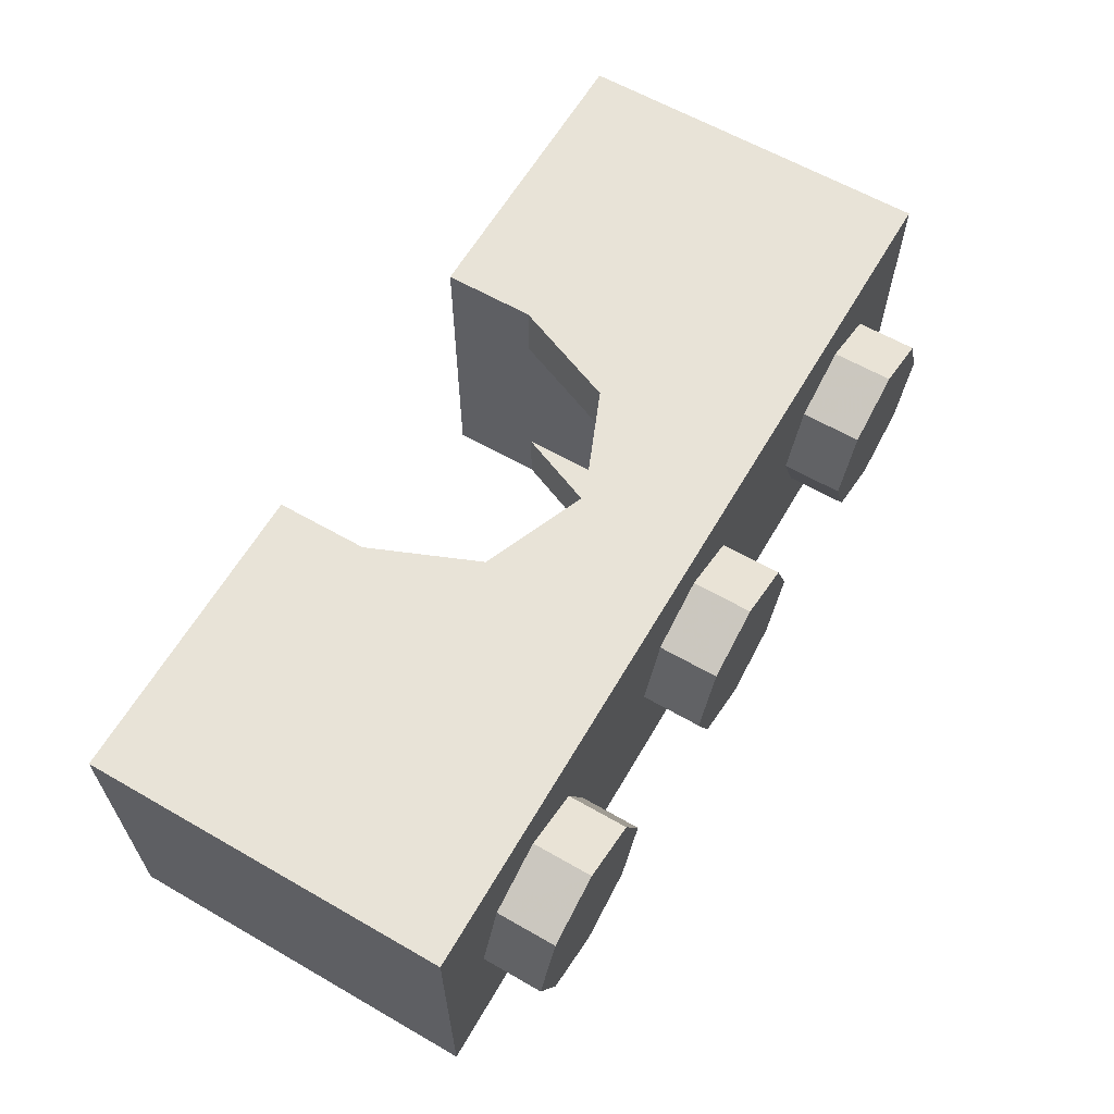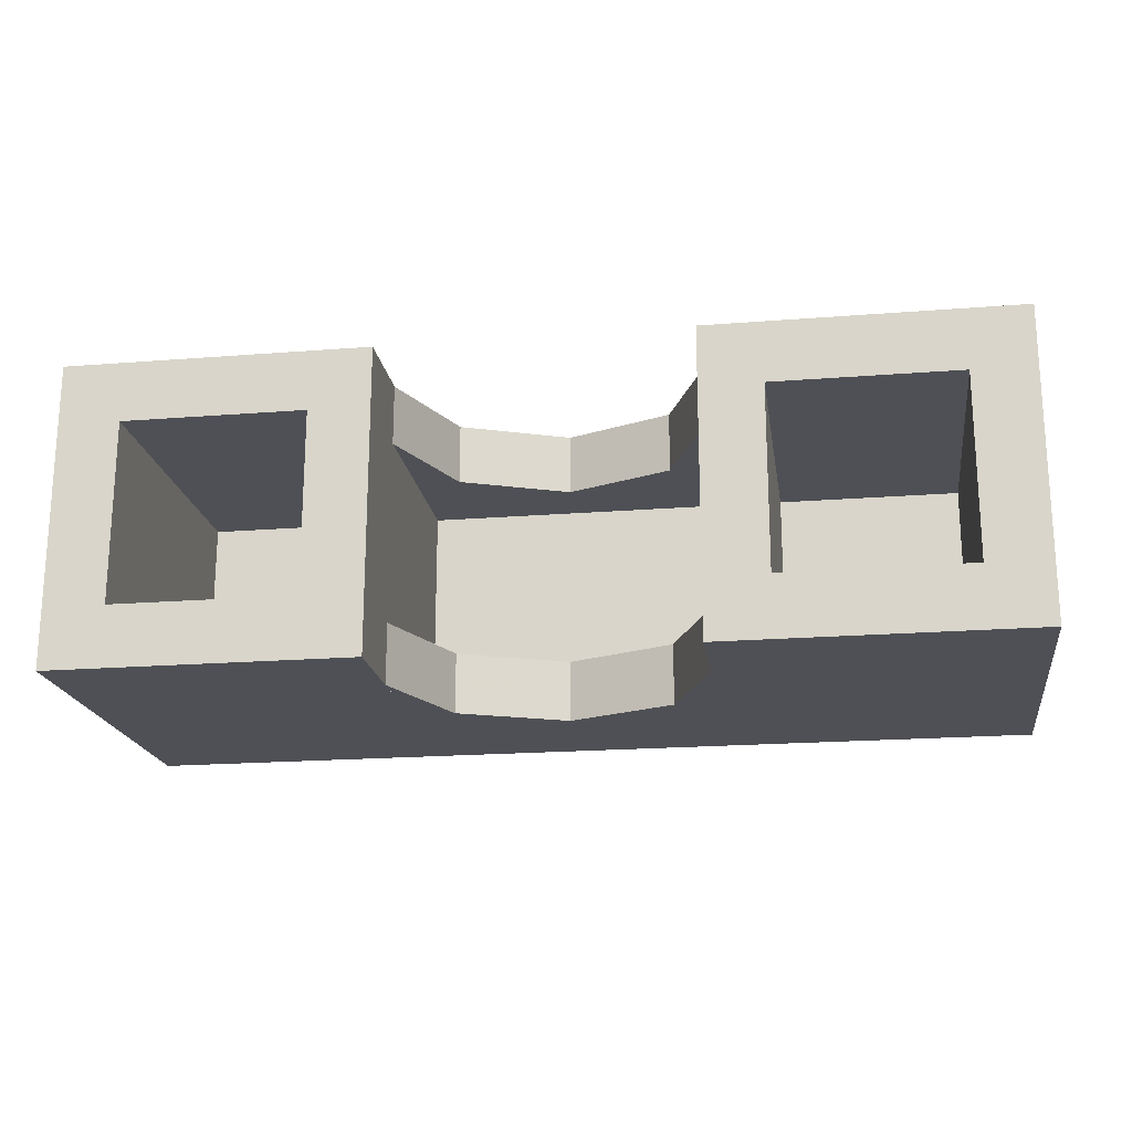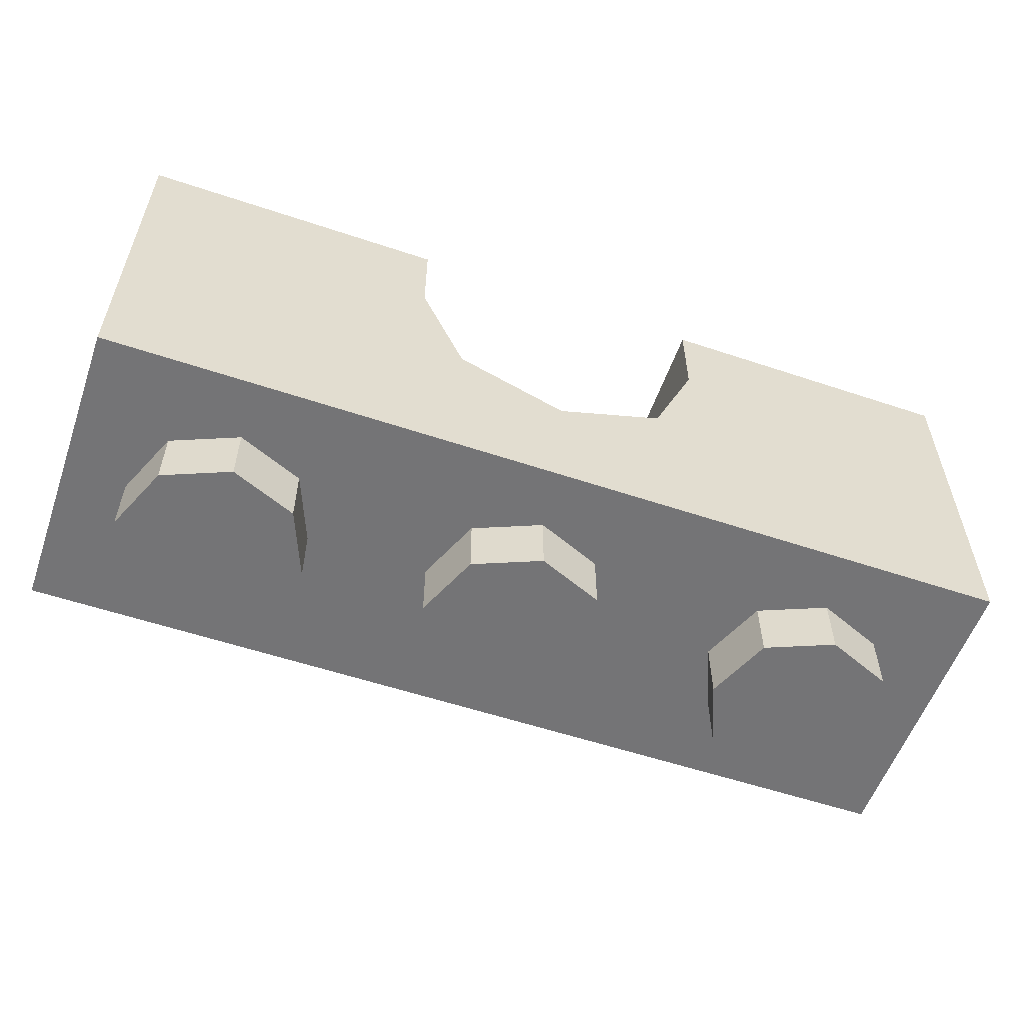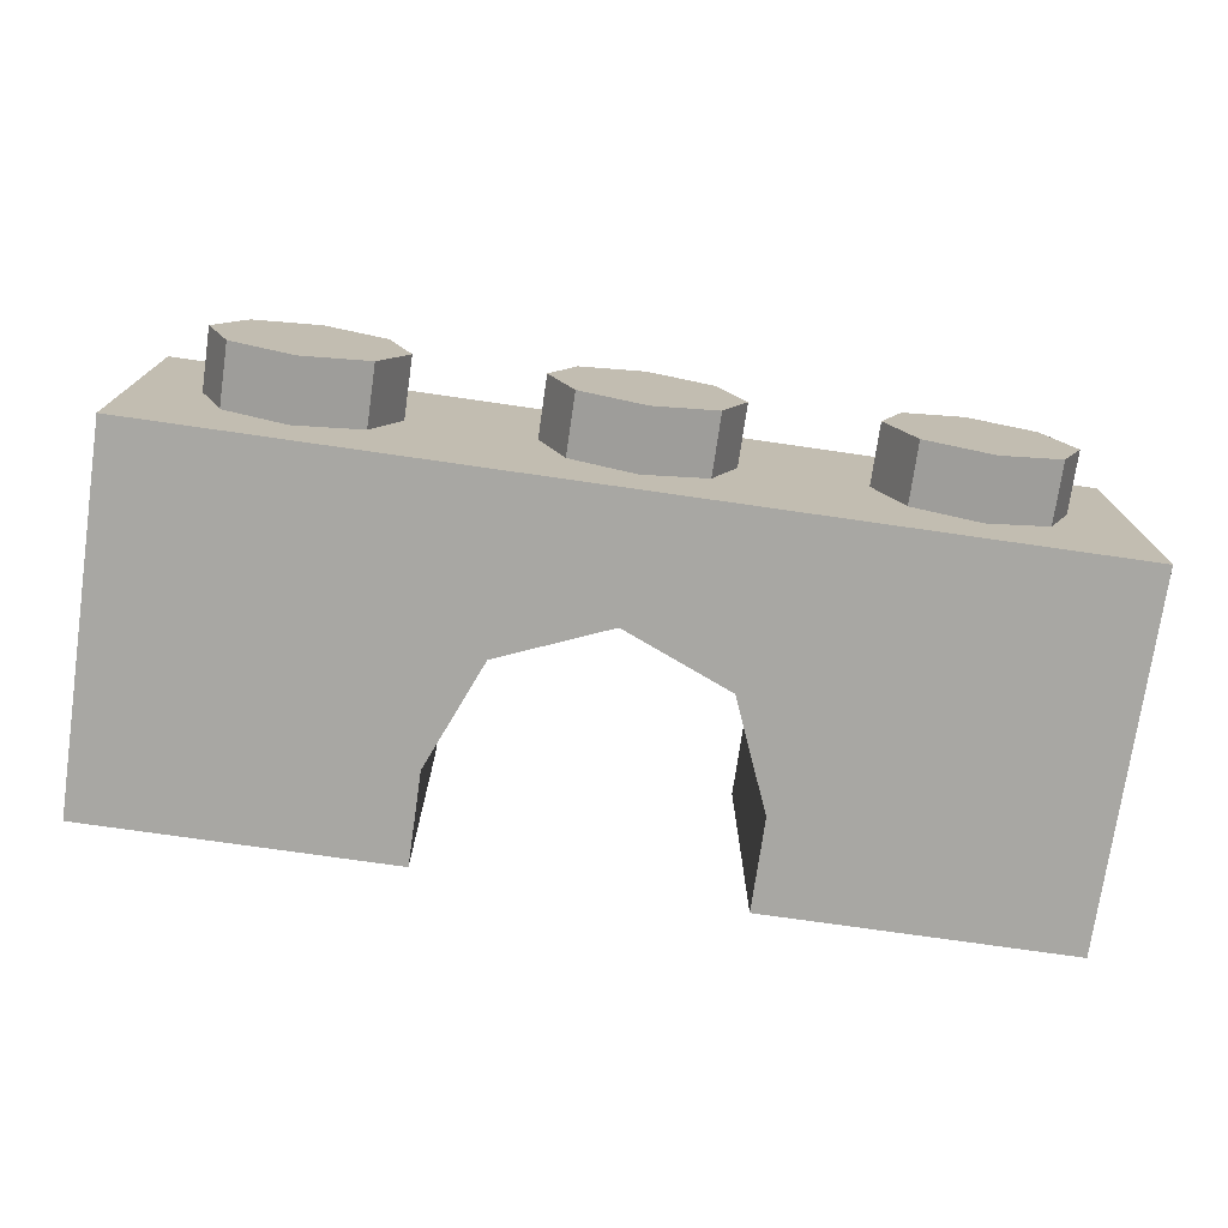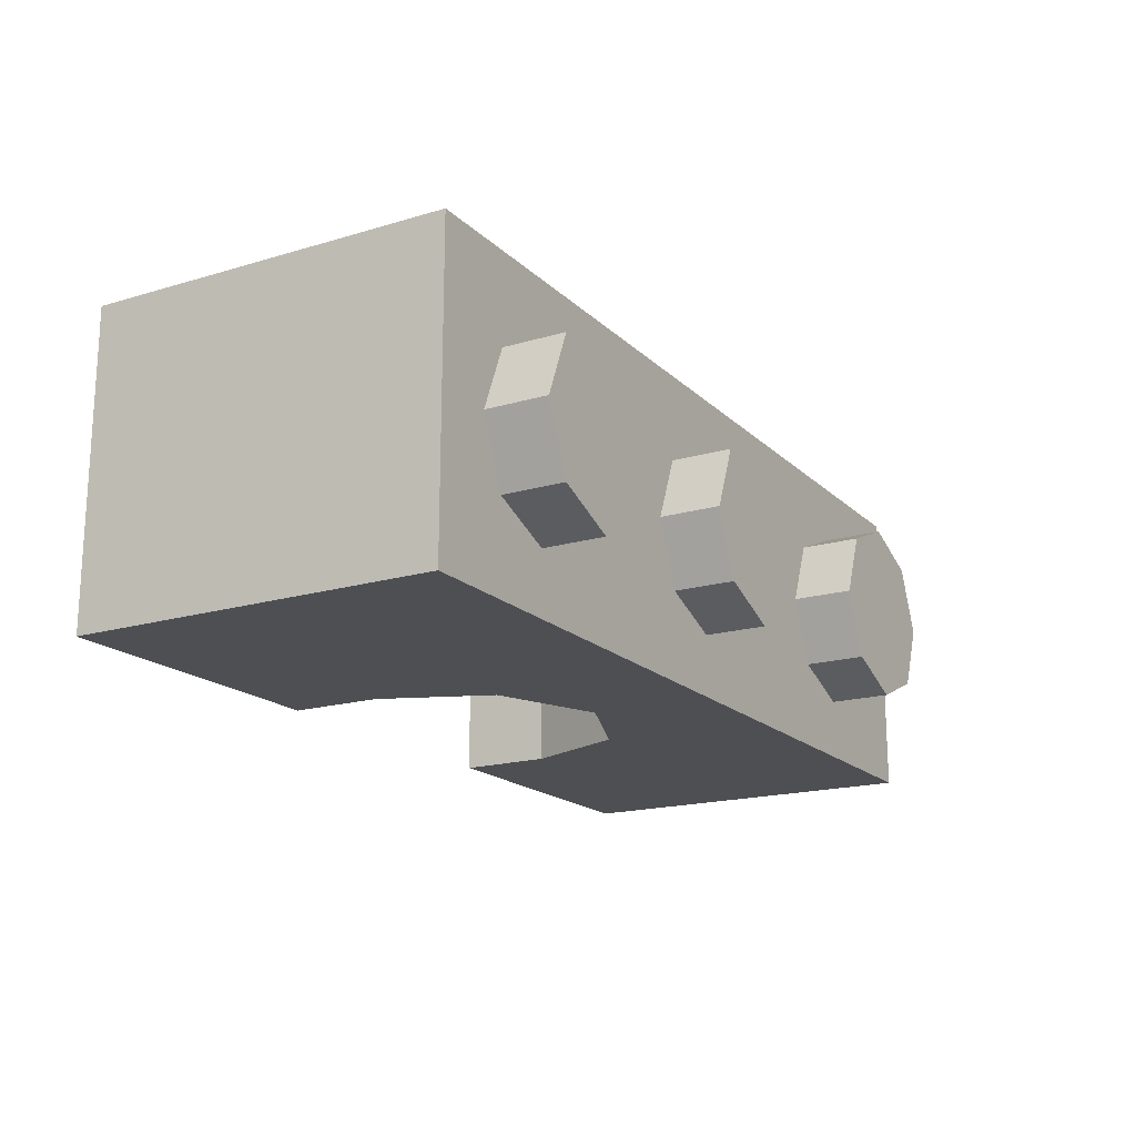
<metadata>
{"format":"obj","ext":"obj","renderer":"f3d","projection":"perspective","resolution":1024,"background":"white","views":[{"elev":62.1,"azim":-59.8,"up":"+Z"},{"elev":-19.4,"azim":-171.6,"up":"+Z"},{"elev":-56.3,"azim":-19.3,"up":"+Y"},{"elev":-74.5,"azim":-8.2,"up":"+Z"},{"elev":-17.7,"azim":-59.8,"up":"+Z"}]}
</metadata>
<code>
v 1.5 1.2 0.5
v 1.3 1.2 0.3
v 0.7 1.2 0.3
v 0.5 1.2 0.5
v 0.5 1.2 0.5
v 0.7 1.2 0.3
v 0.7 1.2 -0.3
v 0.5 1.2 -0.5
v 0.5 1.2 -0.5
v 0.7 1.2 -0.3
v 1.3 1.2 -0.3
v 1.5 1.2 -0.5
v 1.5 1.2 -0.5
v 1.3 1.2 -0.3
v 1.3 1.2 0.3
v 1.5 1.2 0.5
v -0.5 1.2 0.5
v -0.7 1.2 0.3
v -1.3 1.2 0.3
v -1.5 1.2 0.5
v -1.5 1.2 0.5
v -1.3 1.2 0.3
v -1.3 1.2 -0.3
v -1.5 1.2 -0.5
v -1.5 1.2 -0.5
v -1.3 1.2 -0.3
v -0.7 1.2 -0.3
v -0.5 1.2 -0.5
v -0.5 1.2 -0.5
v -0.7 1.2 -0.3
v -0.7 1.2 0.3
v -0.5 1.2 0.5
v 0.7 0.2 0.3
v 1.3 0.2 0.3
v 1.3 0.2 -0.3
v 0.7 0.2 -0.3
v 0.7 0.2 0.3
v 0.7 1.2 0.3
v 1.3 1.2 0.3
v 1.3 0.2 0.3
v 0.7 0.2 -0.3
v 0.7 1.2 -0.3
v 0.7 1.2 0.3
v 0.7 0.2 0.3
v 1.3 0.2 -0.3
v 1.3 1.2 -0.3
v 0.7 1.2 -0.3
v 0.7 0.2 -0.3
v 1.3 0.2 0.3
v 1.3 1.2 0.3
v 1.3 1.2 -0.3
v 1.3 0.2 -0.3
v -1.3 0.2 0.3
v -0.7 0.2 0.3
v -0.7 0.2 -0.3
v -1.3 0.2 -0.3
v -1.3 0.2 0.3
v -1.3 1.2 0.3
v -0.7 1.2 0.3
v -0.7 0.2 0.3
v -1.3 0.2 -0.3
v -1.3 1.2 -0.3
v -1.3 1.2 0.3
v -1.3 0.2 0.3
v -0.7 0.2 -0.3
v -0.7 1.2 -0.3
v -1.3 1.2 -0.3
v -1.3 0.2 -0.3
v -0.7 0.2 0.3
v -0.7 1.2 0.3
v -0.7 1.2 -0.3
v -0.7 0.2 -0.3
v -0.5 0.9 0.5
v -0.5 0.9 -0.5
v -0.5 1.2 -0.5
v -0.5 1.2 0.5
v 0.5 0.9 -0.5
v 0.5 0.9 0.5
v 0.5 1.2 0.5
v 0.5 1.2 -0.5
v 0.3535 0.5464 0.5
v 0.5 0.9 0.5
v 0.5 0.9 0.3
v 0.3535 0.5464 0.3
v 0 0.4 0.5
v 0.3535 0.5464 0.5
v 0.3535 0.5464 0.3
v 0 0.4 0.3
v -0.3535 0.5464 0.5
v 0 0.4 0.5
v 0 0.4 0.3
v -0.3535 0.5464 0.3
v -0.5 0.9 0.5
v -0.3535 0.5464 0.5
v -0.3535 0.5464 0.3
v -0.5 0.9 0.3
v 0.3535 0.5464 -0.5
v 0.5 0.9 -0.5
v 0.5 0.9 -0.3
v 0.3535 0.5464 -0.3
v 0 0.4 -0.5
v 0.3535 0.5464 -0.5
v 0.3535 0.5464 -0.3
v 0 0.4 -0.3
v -0.3535 0.5464 -0.5
v 0 0.4 -0.5
v 0 0.4 -0.3
v -0.3535 0.5464 -0.3
v -0.5 0.9 -0.5
v -0.3535 0.5464 -0.5
v -0.3535 0.5464 -0.3
v -0.5 0.9 -0.3
v 0.5 0.4 0.3
v 0.3535 0.5464 0.3
v 0.5 0.9 0.3
v 0.5 0.4 0.3
v 0 0.4 0.3
v 0.3535 0.5464 0.3
v -0.5 0.4 0.3
v -0.3535 0.5464 0.3
v 0 0.4 0.3
v -0.5 0.4 0.3
v -0.5 0.9 0.3
v -0.3535 0.5464 0.3
v 0.5 0.4 -0.3
v 0.3535 0.5464 -0.3
v 0.5 0.9 -0.3
v 0.5 0.4 -0.3
v 0 0.4 -0.3
v 0.3535 0.5464 -0.3
v -0.5 0.4 -0.3
v -0.3535 0.5464 -0.3
v 0 0.4 -0.3
v -0.5 0.4 -0.3
v -0.5 0.9 -0.3
v -0.3535 0.5464 -0.3
v -0.5 0.4 0.3
v -0.5 0.4 -0.3
v -0.5 0.9 -0.3
v -0.5 0.9 0.3
v 0.5 0.4 -0.3
v 0.5 0.4 0.3
v 0.5 0.9 0.3
v 0.5 0.9 -0.3
v -0.5 0.2 -0.3
v 0.5 0.2 -0.3
v 0.5 0.2 0.3
v -0.5 0.2 0.3
v -0.5 0.2 0.3
v 0.5 0.2 0.3
v 0.5 0.4 0.3
v -0.5 0.4 0.3
v 0.5 0.2 -0.3
v -0.5 0.2 -0.3
v -0.5 0.4 -0.3
v 0.5 0.4 -0.3
v -0.5 0.2 -0.3
v -0.5 0.2 0.3
v -0.5 0.4 0.3
v -0.5 0.4 -0.3
v 0.5 0.2 0.3
v 0.5 0.2 -0.3
v 0.5 0.4 -0.3
v 0.5 0.4 0.3
v 1.5 0 -0.5
v 1.5 0 0.5
v -1.5 0 0.5
v -1.5 0 -0.5
v -0.7879 0 0.2121
v -0.7 0 0
v -0.7 -0.2 0
v -0.7879 -0.2 0.2121
v -1 0 0.3
v -0.7879 0 0.2121
v -0.7879 -0.2 0.2121
v -1 -0.2 0.3
v -1.212 0 0.2121
v -1 0 0.3
v -1 -0.2 0.3
v -1.212 -0.2 0.2121
v -1.3 0 0
v -1.212 0 0.2121
v -1.212 -0.2 0.2121
v -1.3 -0.2 0
v -1.212 0 -0.2121
v -1.3 0 0
v -1.3 -0.2 0
v -1.212 -0.2 -0.2121
v -1 0 -0.3
v -1.212 0 -0.2121
v -1.212 -0.2 -0.2121
v -1 -0.2 -0.3
v -0.7879 0 -0.2121
v -1 0 -0.3
v -1 -0.2 -0.3
v -0.7879 -0.2 -0.2121
v -0.7 0 0
v -0.7879 0 -0.2121
v -0.7879 -0.2 -0.2121
v -0.7 -0.2 0
v -1 -0.2 0
v -0.7 -0.2 0
v -0.7879 -0.2 0.2121
v -1 -0.2 0
v -0.7879 -0.2 0.2121
v -1 -0.2 0.3
v -1 -0.2 0
v -1 -0.2 0.3
v -1.212 -0.2 0.2121
v -1 -0.2 0
v -1.212 -0.2 0.2121
v -1.3 -0.2 0
v -1 -0.2 0
v -1.3 -0.2 0
v -1.212 -0.2 -0.2121
v -1 -0.2 0
v -1.212 -0.2 -0.2121
v -1 -0.2 -0.3
v -1 -0.2 0
v -1 -0.2 -0.3
v -0.7879 -0.2 -0.2121
v -1 -0.2 0
v -0.7879 -0.2 -0.2121
v -0.7 -0.2 0
v 0.2121 0 0.2121
v 0.3 0 0
v 0.3 -0.2 0
v 0.2121 -0.2 0.2121
v 0 0 0.3
v 0.2121 0 0.2121
v 0.2121 -0.2 0.2121
v 0 -0.2 0.3
v -0.2121 0 0.2121
v 0 0 0.3
v 0 -0.2 0.3
v -0.2121 -0.2 0.2121
v -0.3 0 0
v -0.2121 0 0.2121
v -0.2121 -0.2 0.2121
v -0.3 -0.2 0
v -0.2121 0 -0.2121
v -0.3 0 0
v -0.3 -0.2 0
v -0.2121 -0.2 -0.2121
v 0 0 -0.3
v -0.2121 0 -0.2121
v -0.2121 -0.2 -0.2121
v 0 -0.2 -0.3
v 0.2121 0 -0.2121
v 0 0 -0.3
v 0 -0.2 -0.3
v 0.2121 -0.2 -0.2121
v 0.3 0 0
v 0.2121 0 -0.2121
v 0.2121 -0.2 -0.2121
v 0.3 -0.2 0
v 0 -0.2 0
v 0.3 -0.2 0
v 0.2121 -0.2 0.2121
v 0 -0.2 0
v 0.2121 -0.2 0.2121
v 0 -0.2 0.3
v 0 -0.2 0
v 0 -0.2 0.3
v -0.2121 -0.2 0.2121
v 0 -0.2 0
v -0.2121 -0.2 0.2121
v -0.3 -0.2 0
v 0 -0.2 0
v -0.3 -0.2 0
v -0.2121 -0.2 -0.2121
v 0 -0.2 0
v -0.2121 -0.2 -0.2121
v 0 -0.2 -0.3
v 0 -0.2 0
v 0 -0.2 -0.3
v 0.2121 -0.2 -0.2121
v 0 -0.2 0
v 0.2121 -0.2 -0.2121
v 0.3 -0.2 0
v 1.212 0 0.2121
v 1.3 0 0
v 1.3 -0.2 0
v 1.212 -0.2 0.2121
v 1 0 0.3
v 1.212 0 0.2121
v 1.212 -0.2 0.2121
v 1 -0.2 0.3
v 0.7879 0 0.2121
v 1 0 0.3
v 1 -0.2 0.3
v 0.7879 -0.2 0.2121
v 0.7 0 0
v 0.7879 0 0.2121
v 0.7879 -0.2 0.2121
v 0.7 -0.2 0
v 0.7879 0 -0.2121
v 0.7 0 0
v 0.7 -0.2 0
v 0.7879 -0.2 -0.2121
v 1 0 -0.3
v 0.7879 0 -0.2121
v 0.7879 -0.2 -0.2121
v 1 -0.2 -0.3
v 1.212 0 -0.2121
v 1 0 -0.3
v 1 -0.2 -0.3
v 1.212 -0.2 -0.2121
v 1.3 0 0
v 1.212 0 -0.2121
v 1.212 -0.2 -0.2121
v 1.3 -0.2 0
v 1 -0.2 0
v 1.3 -0.2 0
v 1.212 -0.2 0.2121
v 1 -0.2 0
v 1.212 -0.2 0.2121
v 1 -0.2 0.3
v 1 -0.2 0
v 1 -0.2 0.3
v 0.7879 -0.2 0.2121
v 1 -0.2 0
v 0.7879 -0.2 0.2121
v 0.7 -0.2 0
v 1 -0.2 0
v 0.7 -0.2 0
v 0.7879 -0.2 -0.2121
v 1 -0.2 0
v 0.7879 -0.2 -0.2121
v 1 -0.2 -0.3
v 1 -0.2 0
v 1 -0.2 -0.3
v 1.212 -0.2 -0.2121
v 1 -0.2 0
v 1.212 -0.2 -0.2121
v 1.3 -0.2 0
v 0.5 0.4 0.5
v 0.3535 0.5464 0.5
v 0.5 0.9 0.5
v 0.5 0.4 0.5
v 0 0.4 0.5
v 0.3535 0.5464 0.5
v -0.5 0.4 0.5
v -0.3535 0.5464 0.5
v 0 0.4 0.5
v -0.5 0.4 0.5
v -0.5 0.9 0.5
v -0.3535 0.5464 0.5
v -1.5 0 0.5
v -0.5 0.4 0.5
v -0.5 1.2 0.5
v -1.5 1.2 0.5
v 1.5 1.2 0.5
v 0.5 1.2 0.5
v 0.5 0.4 0.5
v 1.5 0 0.5
v 1.5 0 0.5
v 0.5 0.4 0.5
v -0.5 0.4 0.5
v -1.5 0 0.5
v -1.5 0 0.5
v -1.5 1.2 0.5
v -1.5 1.2 -0.5
v -1.5 0 -0.5
v 1.5 0 -0.5
v 1.5 1.2 -0.5
v 1.5 1.2 0.5
v 1.5 0 0.5
v 0.5 0.4 -0.5
v 0.3535 0.5464 -0.5
v 0.5 0.9 -0.5
v 0.5 0.4 -0.5
v 0 0.4 -0.5
v 0.3535 0.5464 -0.5
v -0.5 0.4 -0.5
v -0.3535 0.5464 -0.5
v 0 0.4 -0.5
v -0.5 0.4 -0.5
v -0.5 0.9 -0.5
v -0.3535 0.5464 -0.5
v -1.5 1.2 -0.5
v -0.5 1.2 -0.5
v -0.5 0.4 -0.5
v -1.5 0 -0.5
v 1.5 0 -0.5
v 0.5 0.4 -0.5
v 0.5 1.2 -0.5
v 1.5 1.2 -0.5
v -1.5 0 -0.5
v -0.5 0.4 -0.5
v 0.5 0.4 -0.5
v 1.5 0 -0.5
g mesh3532831
f 1 2 3
f 3 4 1
f 5 6 7
f 7 8 5
f 9 10 11
f 11 12 9
f 13 14 15
f 15 16 13
f 17 18 19
f 19 20 17
f 21 22 23
f 23 24 21
f 25 26 27
f 27 28 25
f 29 30 31
f 31 32 29
g mesh3532834
f 33 34 35
f 35 36 33
f 37 38 39
f 39 40 37
f 41 42 43
f 43 44 41
f 45 46 47
f 47 48 45
f 49 50 51
f 51 52 49
g mesh3532836
f 53 54 55
f 55 56 53
f 57 58 59
f 59 60 57
f 61 62 63
f 63 64 61
f 65 66 67
f 67 68 65
f 69 70 71
f 71 72 69
g mesh3532838
f 73 74 75
f 75 76 73
g mesh3532840
f 77 78 79
f 79 80 77
g mesh3532844
f 81 82 83
f 83 84 81
f 85 86 87
f 87 88 85
f 89 90 91
f 91 92 89
f 93 94 95
f 95 96 93
g mesh3532850
f 97 99 98
f 99 97 100
f 101 103 102
f 103 101 104
f 105 107 106
f 107 105 108
f 109 111 110
f 111 109 112
g mesh3532854
f 113 114 115
f 116 117 118
f 119 120 121
f 122 123 124
g mesh3532856
f 125 127 126
f 128 130 129
f 131 133 132
f 134 136 135
g mesh3532858
f 137 138 139
f 139 140 137
g mesh3532860
f 141 142 143
f 143 144 141
g mesh3532862
f 145 147 146
f 147 145 148
g mesh3532863
f 149 151 150
f 151 149 152
g mesh3532864
f 153 155 154
f 155 153 156
g mesh3532865
f 157 159 158
f 159 157 160
f 161 163 162
f 163 161 164
g mesh3532869
f 165 166 167
f 167 168 165
g mesh3532875
f 169 171 170
f 171 169 172
f 173 175 174
f 175 173 176
f 177 179 178
f 179 177 180
f 181 183 182
f 183 181 184
f 185 187 186
f 187 185 188
f 189 191 190
f 191 189 192
f 193 195 194
f 195 193 196
f 197 199 198
f 199 197 200
g mesh3532877
f 201 202 203
f 204 205 206
f 207 208 209
f 210 211 212
f 213 214 215
f 216 217 218
f 219 220 221
f 222 223 224
g mesh3532883
f 225 227 226
f 227 225 228
f 229 231 230
f 231 229 232
f 233 235 234
f 235 233 236
f 237 239 238
f 239 237 240
f 241 243 242
f 243 241 244
f 245 247 246
f 247 245 248
f 249 251 250
f 251 249 252
f 253 255 254
f 255 253 256
g mesh3532885
f 257 258 259
f 260 261 262
f 263 264 265
f 266 267 268
f 269 270 271
f 272 273 274
f 275 276 277
f 278 279 280
g mesh3532891
f 281 283 282
f 283 281 284
f 285 287 286
f 287 285 288
f 289 291 290
f 291 289 292
f 293 295 294
f 295 293 296
f 297 299 298
f 299 297 300
f 301 303 302
f 303 301 304
f 305 307 306
f 307 305 308
f 309 311 310
f 311 309 312
g mesh3532893
f 313 314 315
f 316 317 318
f 319 320 321
f 322 323 324
f 325 326 327
f 328 329 330
f 331 332 333
f 334 335 336
g mesh3532898
f 337 339 338
f 340 342 341
f 343 345 344
f 346 348 347
f 349 350 351
f 351 352 349
f 353 354 355
f 355 356 353
f 357 358 359
f 359 360 357
f 361 362 363
f 363 364 361
f 365 366 367
f 367 368 365
g mesh3532900
f 369 370 371
f 372 373 374
f 375 376 377
f 378 379 380
f 381 382 383
f 383 384 381
f 385 386 387
f 387 388 385
f 389 390 391
f 391 392 389

</code>
